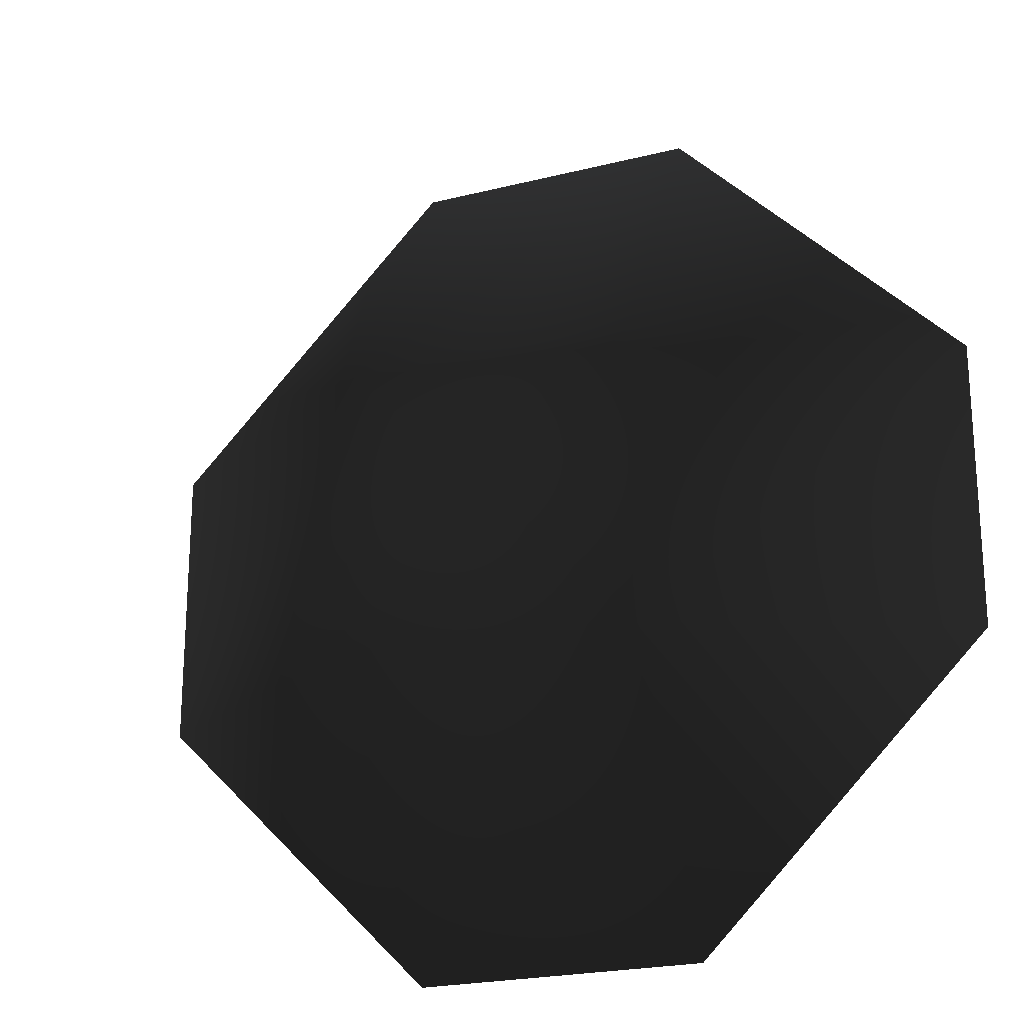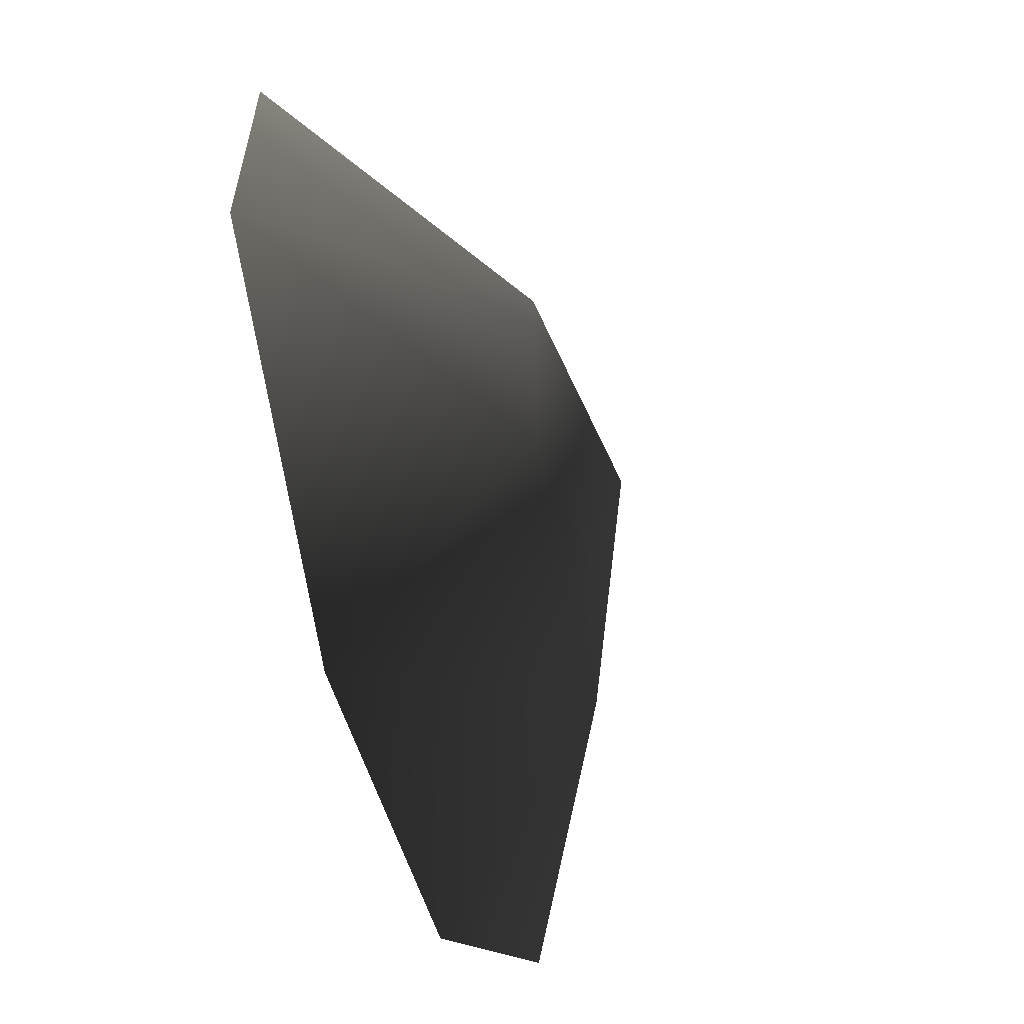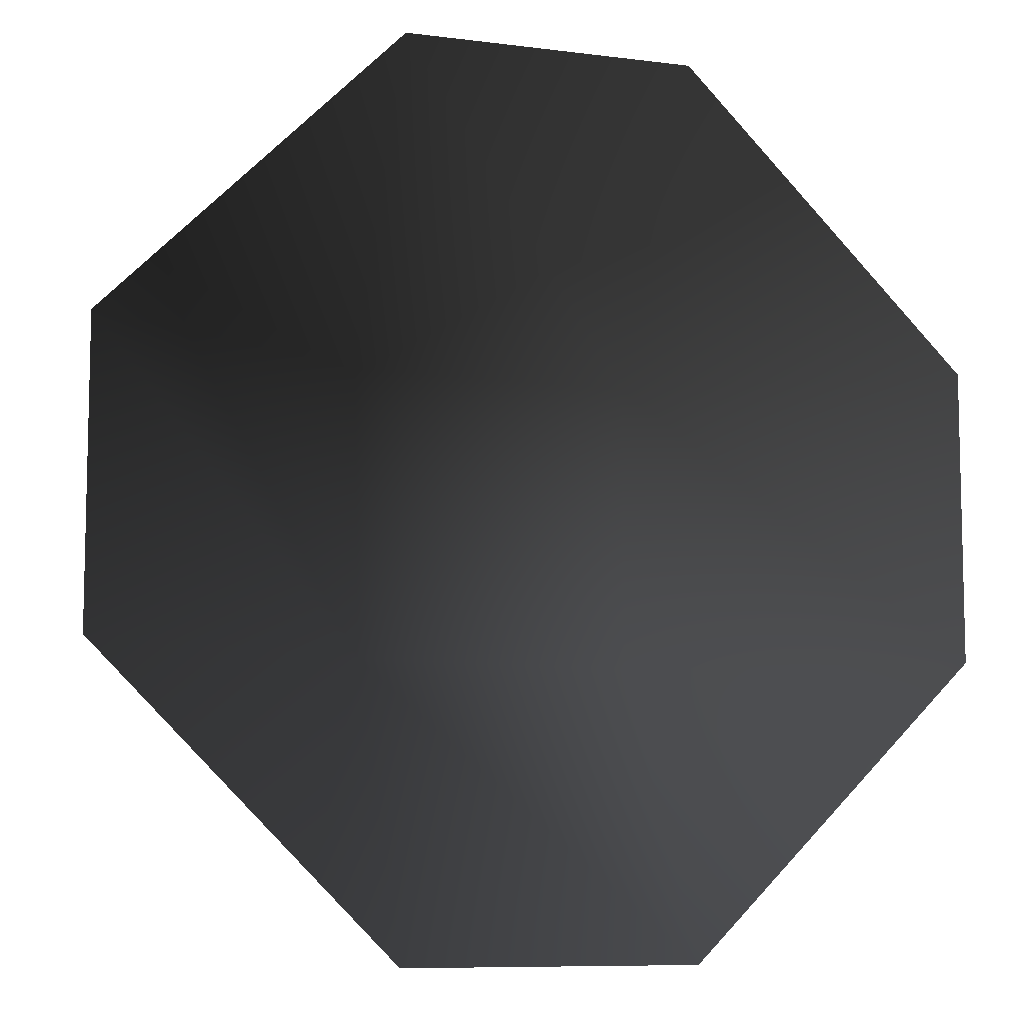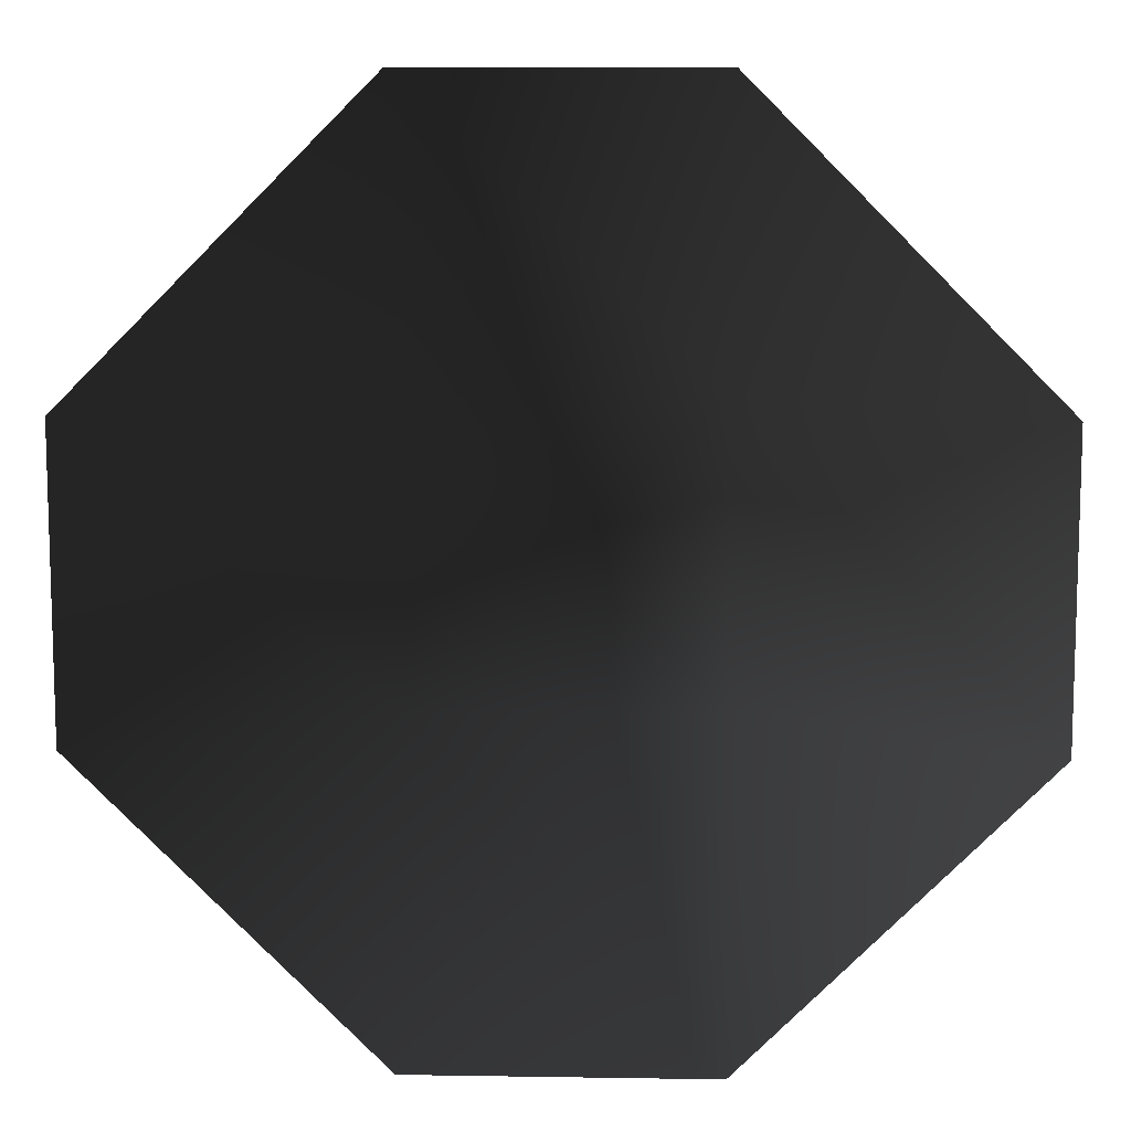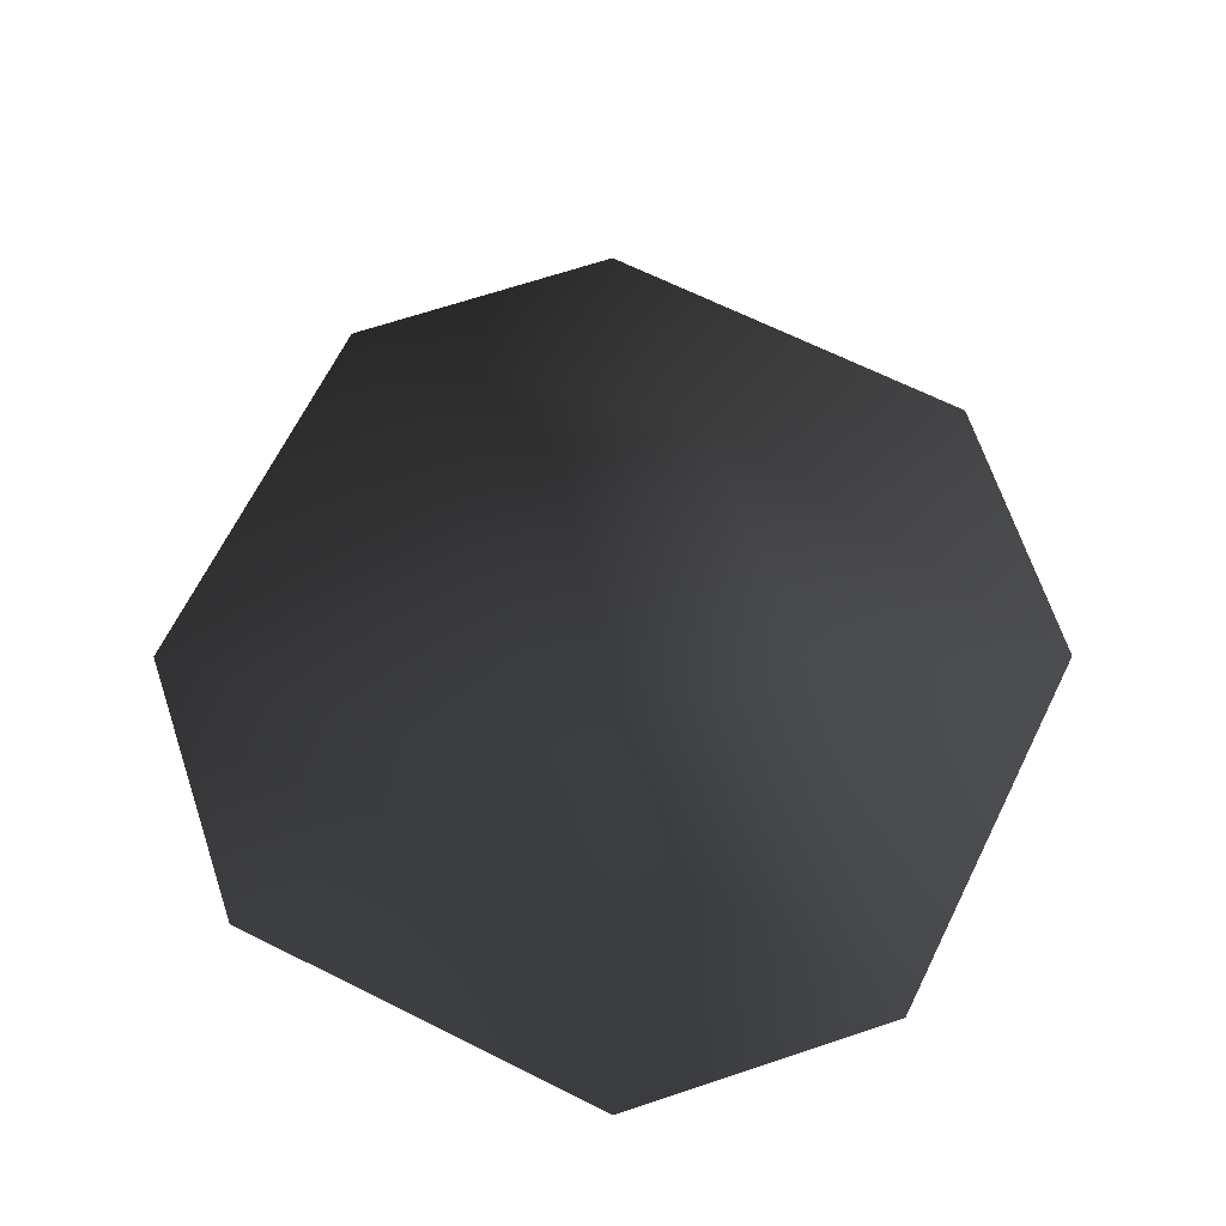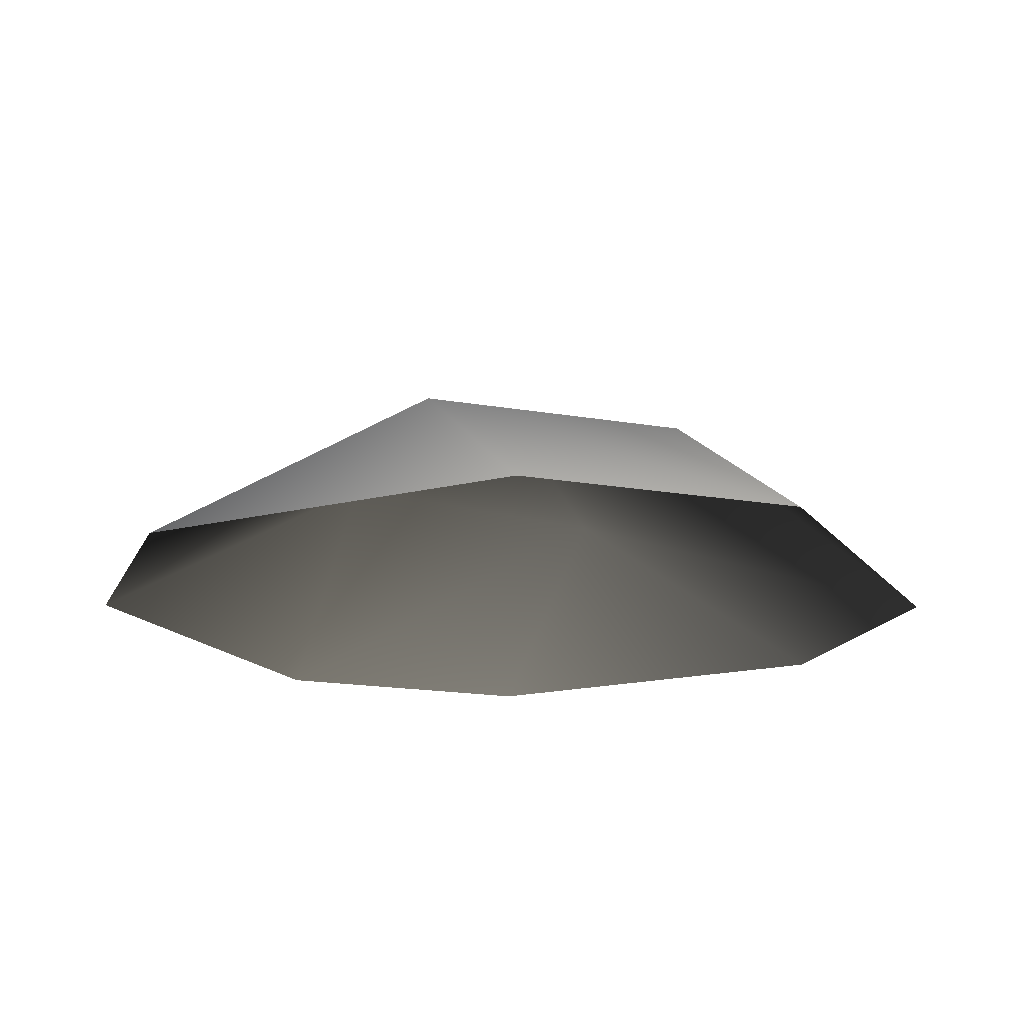
<metadata>
{"format":"obj","ext":"obj","renderer":"f3d","projection":"perspective","resolution":1024,"background":"white","views":[{"elev":-22.1,"azim":23.8,"up":"+Y"},{"elev":-59.8,"azim":-72.1,"up":"+Y"},{"elev":-8.6,"azim":160.8,"up":"+Y"},{"elev":10.3,"azim":-177.7,"up":"+Y"},{"elev":67.2,"azim":-108.5,"up":"+Z"},{"elev":-17.8,"azim":-109.0,"up":"+Z"}]}
</metadata>
<code>
v -0.9268 -0.2348 0.01321
v -0.3387 -0.2348 0.3797
v -0.3387 -0.8229 0.01321
v 0.2493 -0.2348 0.3168
v 0.2493 -0.8229 0.01322
v 0.8374 -0.2348 0.01322
v -0.3387 0.3533 0.3797
v -0.9268 0.3533 0.01322
v 0.8374 0.3533 0.01322
v 0.2493 0.3533 0.3556
v -0.04471 0.05924 0.4666
v 0.2493 0.9414 0.01322
v -0.3387 0.9414 0.01322
g P_DS_Bush_03_(3)_637_21
f 1 3 2
f 3 4 2
f 3 5 4
f 4 5 6
f 1 2 7
f 1 7 8
f 4 6 9
f 4 9 10
f 7 11 10
f 7 2 11
f 2 4 11
f 11 4 10
f 7 10 12
f 12 10 9
f 7 12 13
f 8 7 13

</code>
